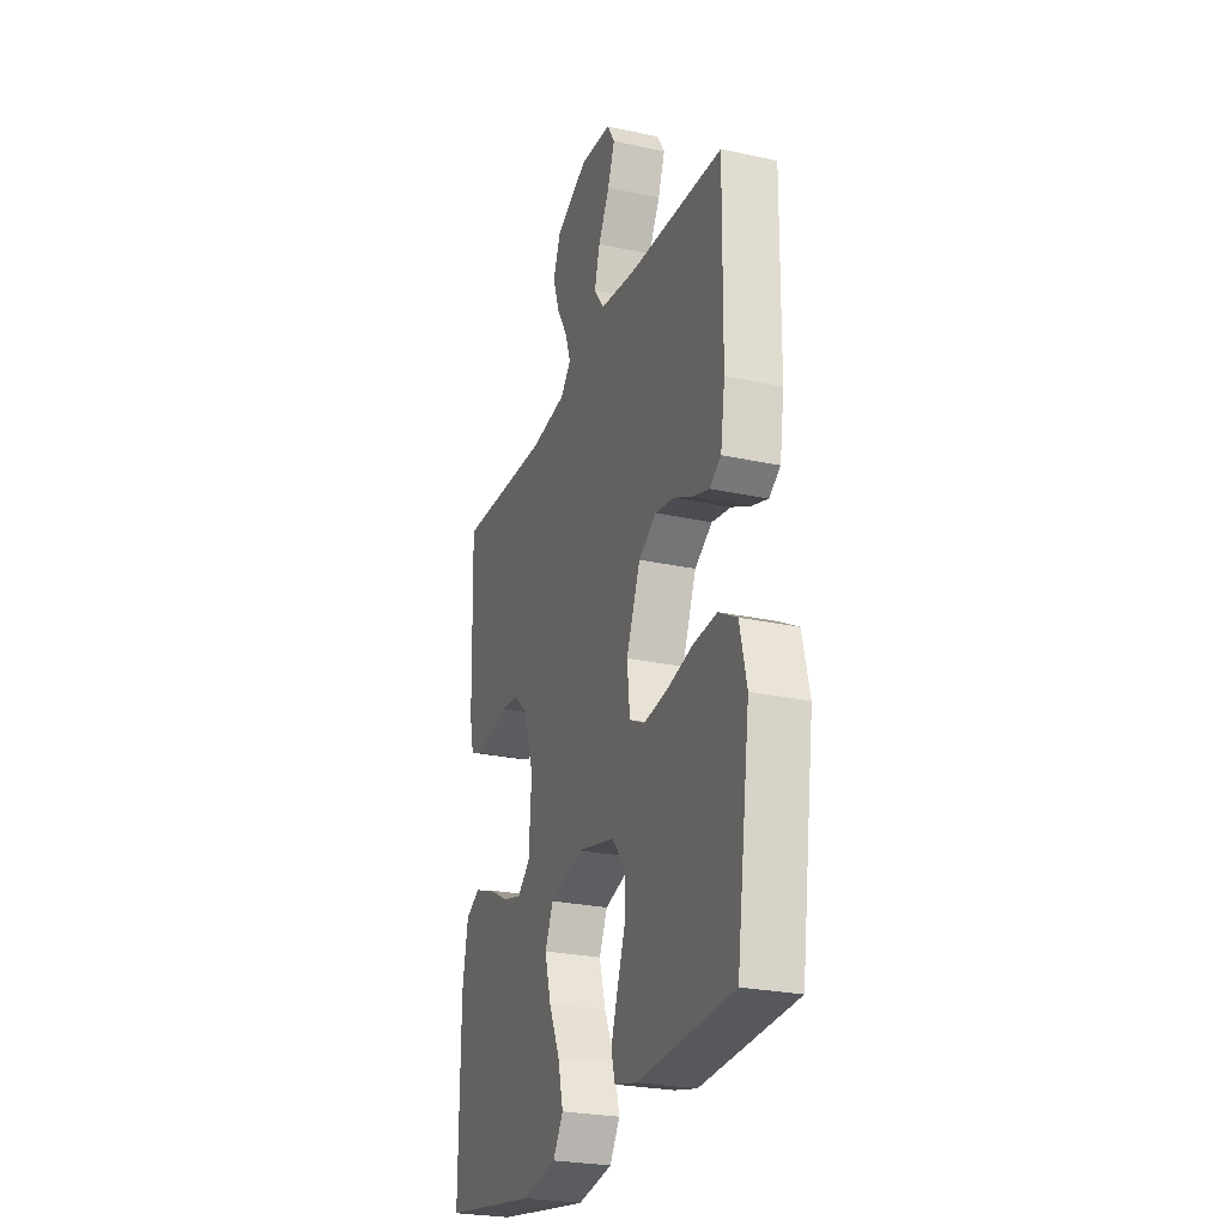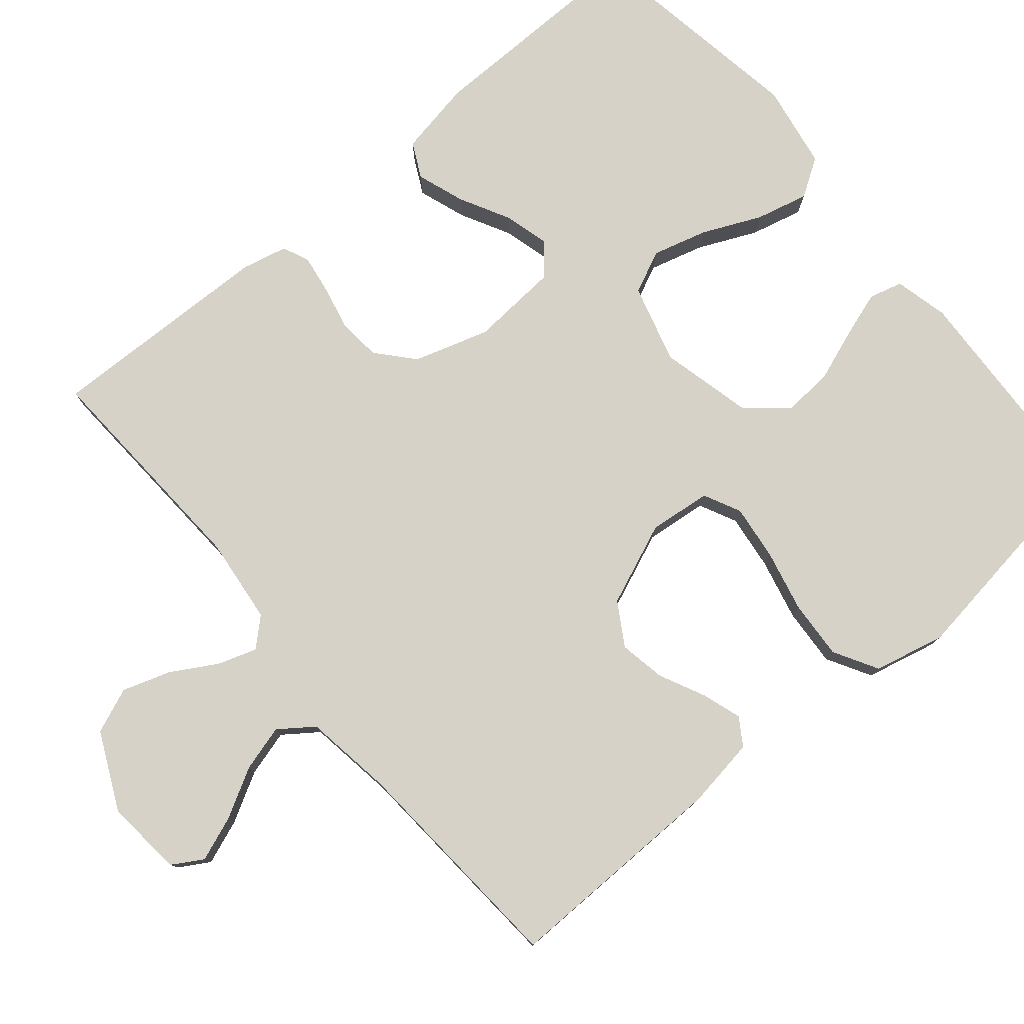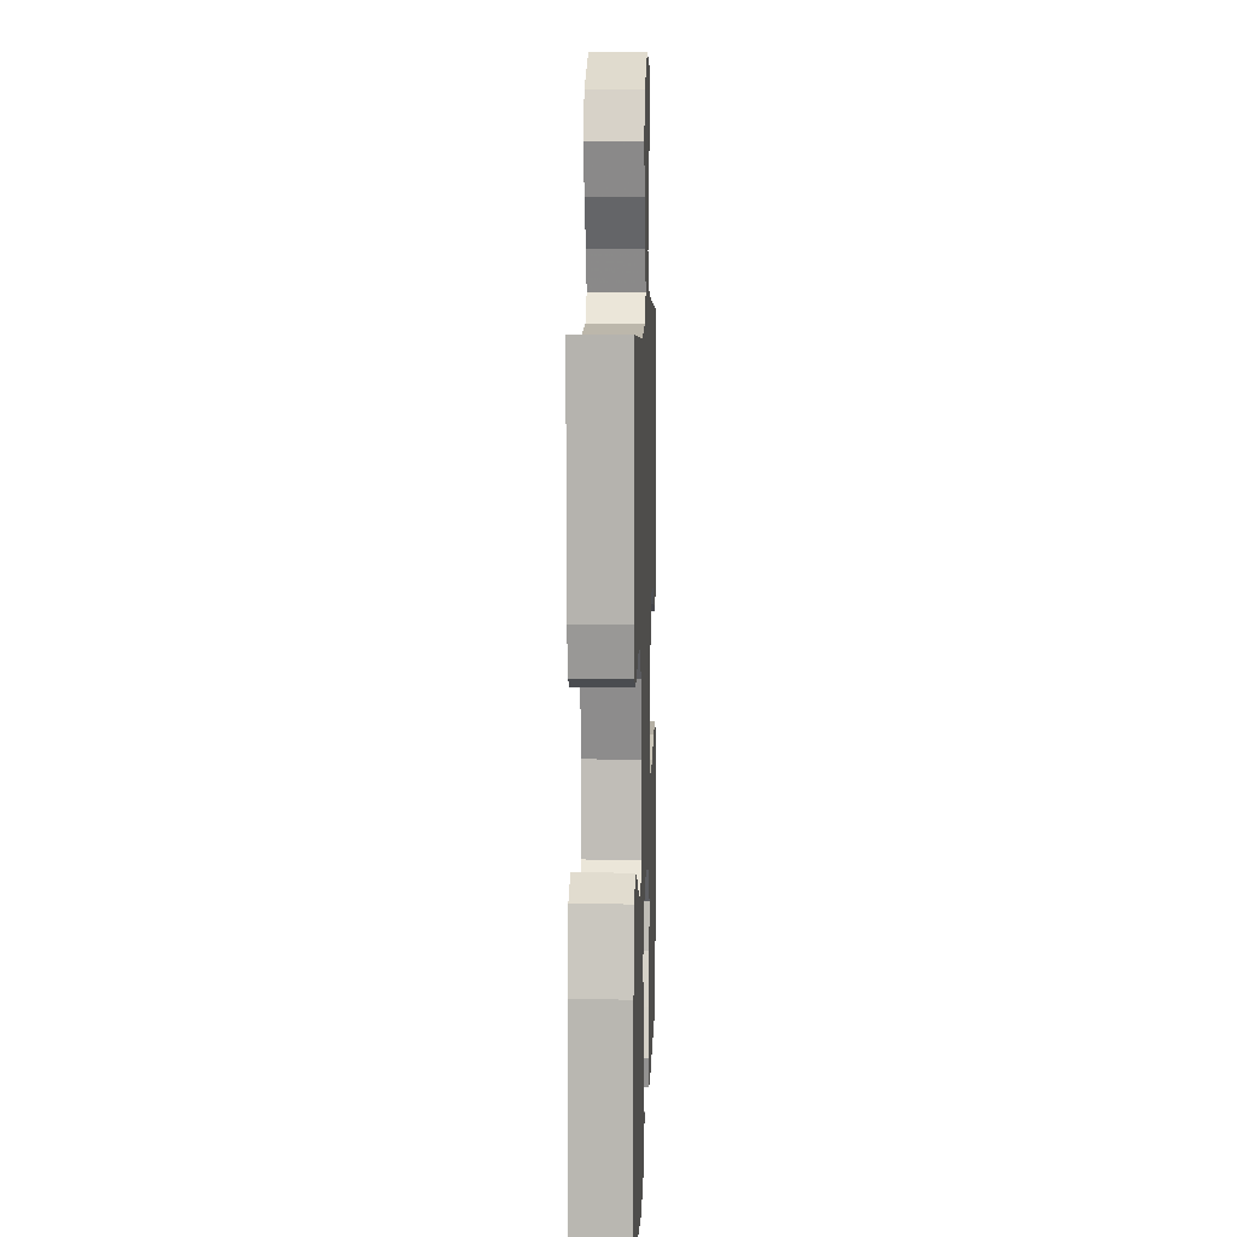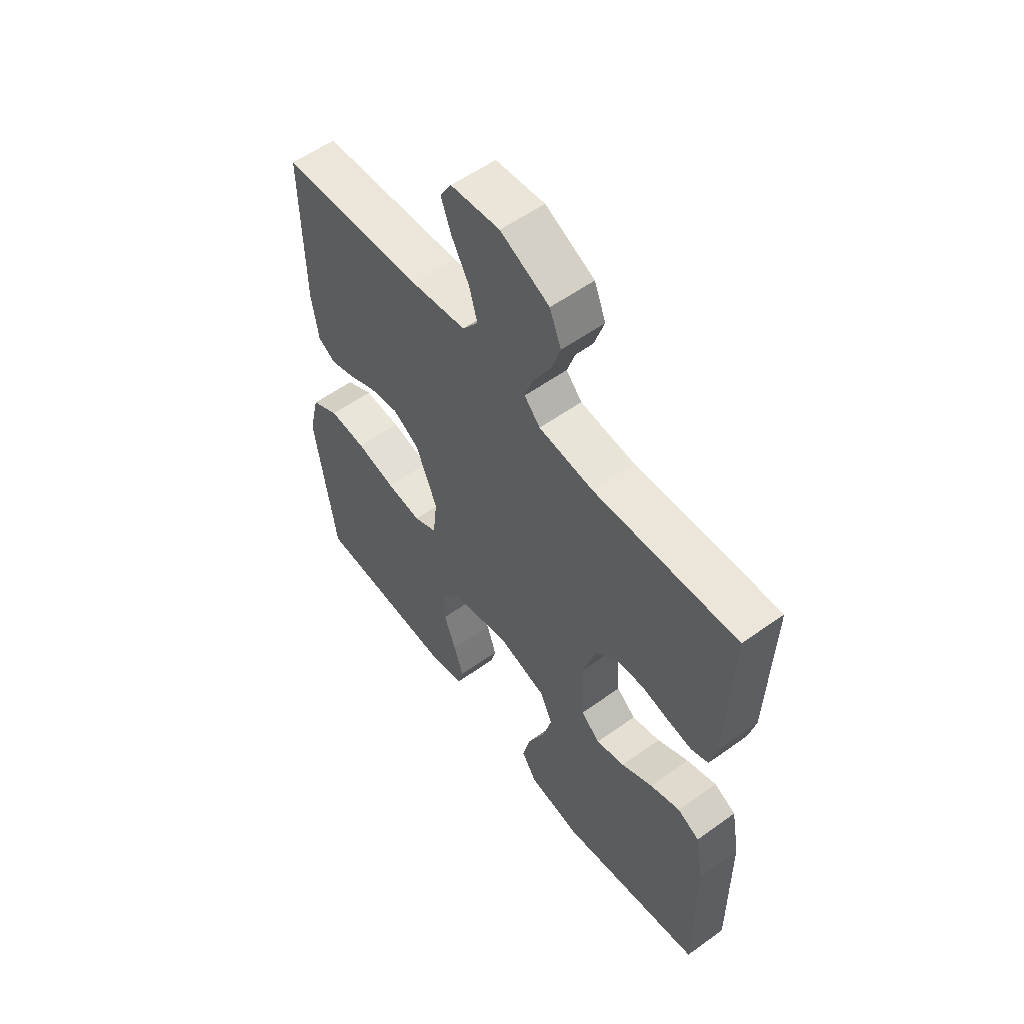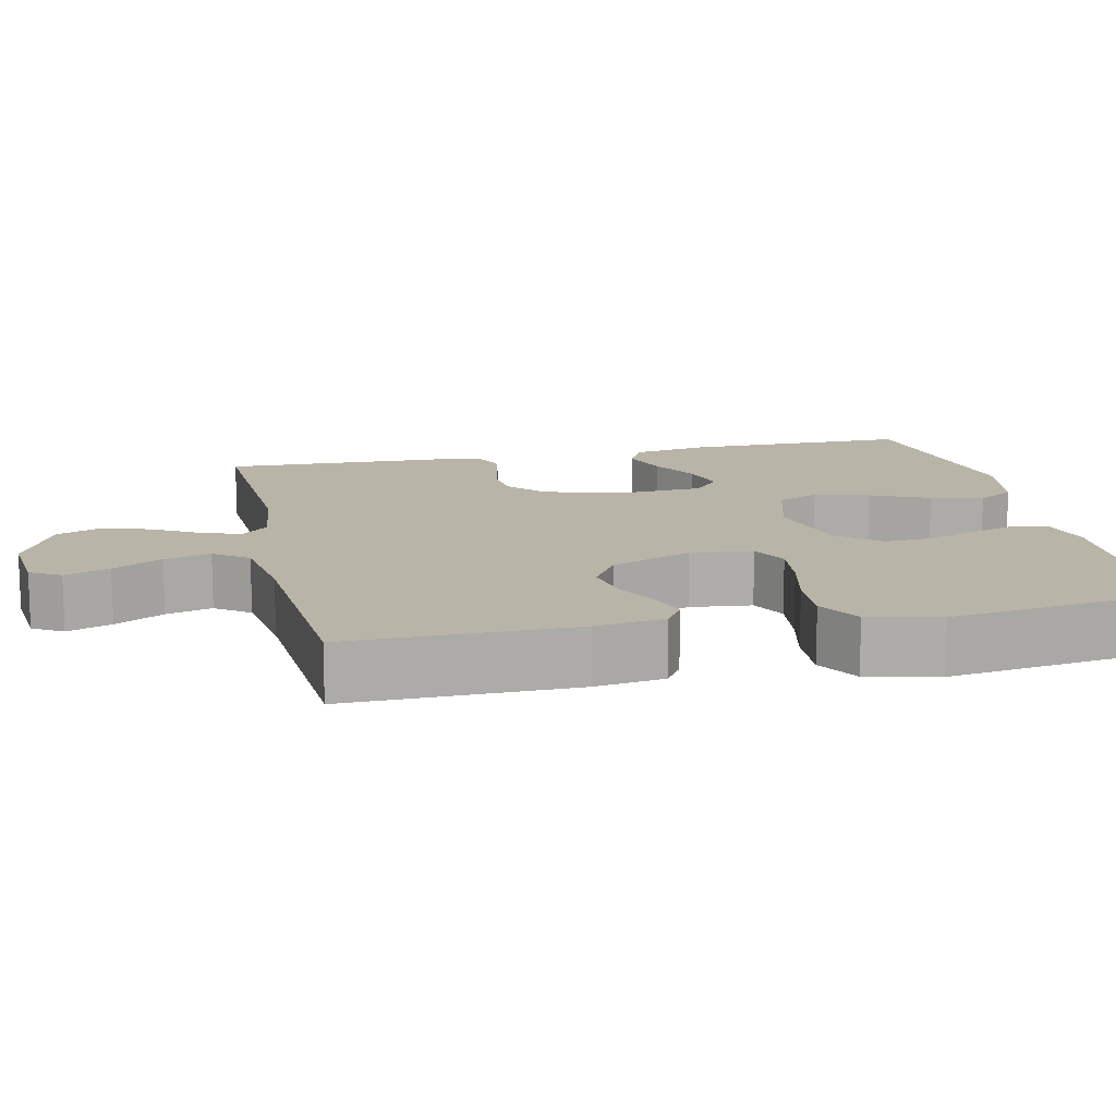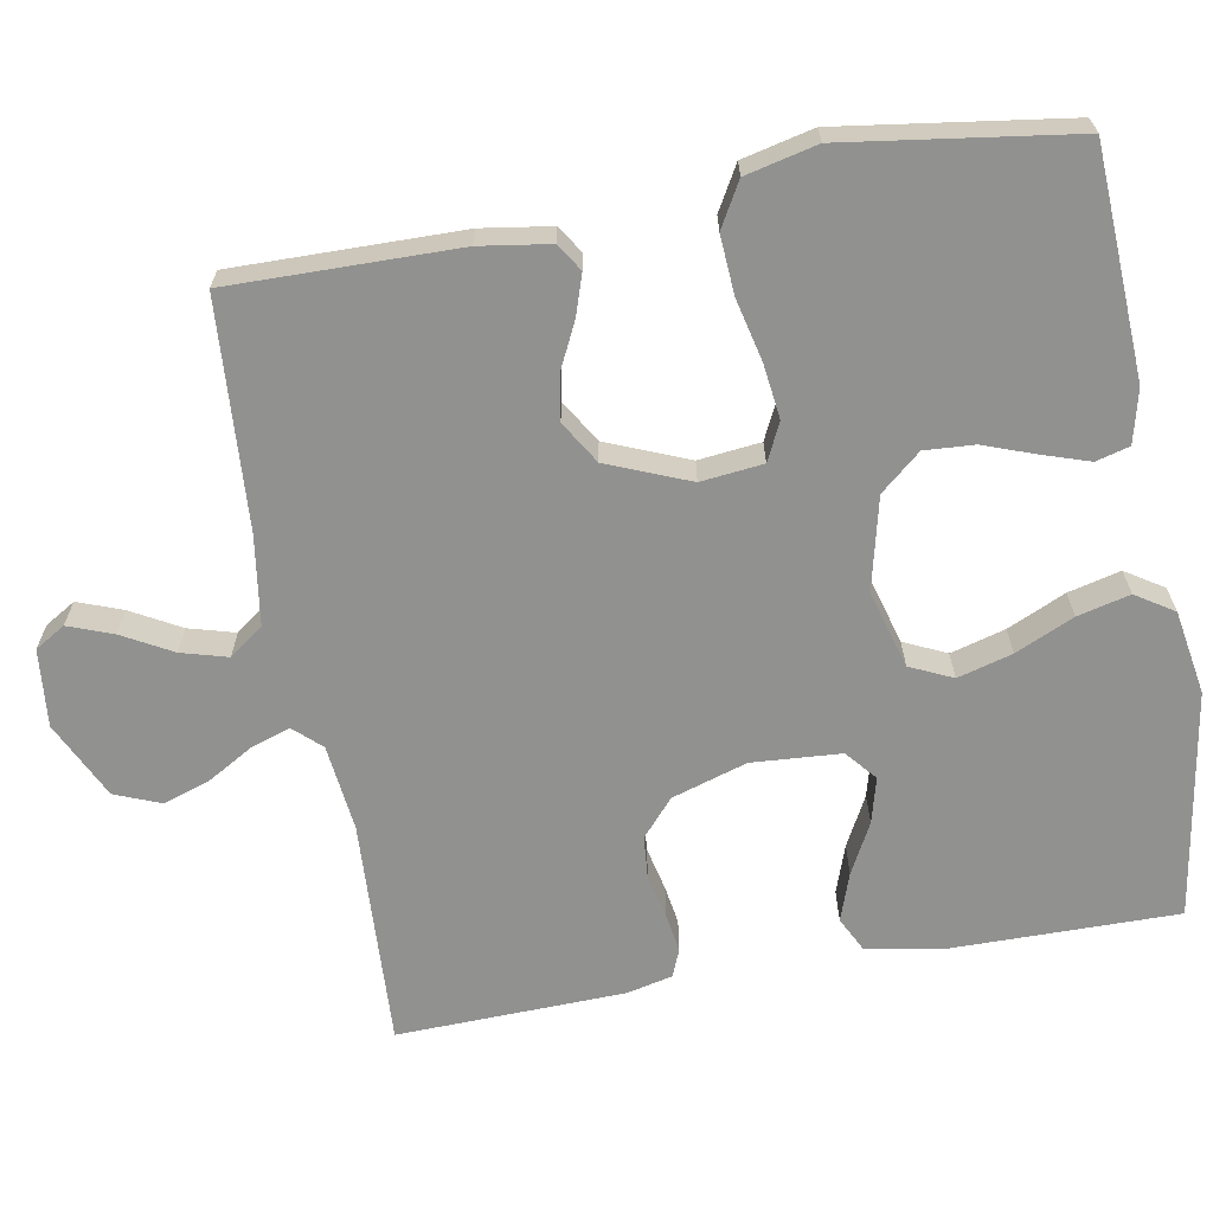
<metadata>
{"format":"obj","ext":"obj","renderer":"f3d","projection":"perspective","resolution":1024,"background":"white","views":[{"elev":-25.9,"azim":70.9,"up":"+Z"},{"elev":78.5,"azim":49.9,"up":"+Y"},{"elev":8.0,"azim":-87.9,"up":"+Z"},{"elev":56.5,"azim":-126.9,"up":"+Z"},{"elev":13.3,"azim":77.6,"up":"+Y"},{"elev":-65.9,"azim":100.2,"up":"+Y"}]}
</metadata>
<code>
v -0.5 0.07 -0.5
v -0.498 0.07 -0.2
v -0.48 0.07 -0.101
v -0.434 0.07 -0.078
v -0.371 0.07 -0.1
v -0.305 0.07 -0.135
v -0.245 0.07 -0.151
v -0.205 0.07 -0.117
v -0.197 0.07 0
v -0.228 0.07 0.099
v -0.276 0.07 0.141
v -0.332 0.07 0.146
v -0.39 0.07 0.133
v -0.441 0.07 0.125
v -0.477 0.07 0.14
v -0.491 0.07 0.2
v -0.5 0.07 0.5
v -0.2 0.07 0.485
v -0.086 0.07 0.498
v -0.053 0.07 0.534
v -0.07 0.07 0.585
v -0.105 0.07 0.645
v -0.126 0.07 0.708
v -0.102 0.07 0.768
v 0 0.07 0.817
v 0.102 0.07 0.807
v 0.126 0.07 0.767
v 0.104 0.07 0.708
v 0.068 0.07 0.643
v 0.051 0.07 0.582
v 0.084 0.07 0.537
v 0.2 0.07 0.52
v 0.5 0.07 0.5
v 0.496 0.07 0.2
v 0.482 0.07 0.108
v 0.446 0.07 0.085
v 0.394 0.07 0.102
v 0.334 0.07 0.131
v 0.273 0.07 0.142
v 0.217 0.07 0.108
v 0.173 0.07 0
v 0.182 0.07 -0.082
v 0.231 0.07 -0.106
v 0.304 0.07 -0.097
v 0.386 0.07 -0.078
v 0.463 0.07 -0.073
v 0.521 0.07 -0.106
v 0.543 0.07 -0.2
v 0.5 0.07 -0.5
v 0.2 0.07 -0.515
v 0.129 0.07 -0.498
v 0.117 0.07 -0.454
v 0.137 0.07 -0.393
v 0.162 0.07 -0.324
v 0.166 0.07 -0.259
v 0.121 0.07 -0.206
v 0 0.07 -0.177
v -0.103 0.07 -0.206
v -0.129 0.07 -0.262
v -0.109 0.07 -0.334
v -0.074 0.07 -0.411
v -0.057 0.07 -0.48
v -0.089 0.07 -0.53
v -0.2 0.07 -0.549
v -0.5 0 -0.5
v -0.498 0 -0.2
v -0.48 0 -0.101
v -0.434 0 -0.078
v -0.371 0 -0.1
v -0.305 0 -0.135
v -0.245 0 -0.151
v -0.205 0 -0.117
v -0.197 0 0
v -0.228 0 0.099
v -0.276 0 0.141
v -0.332 0 0.146
v -0.39 0 0.133
v -0.441 0 0.125
v -0.477 0 0.14
v -0.491 0 0.2
v -0.5 0 0.5
v -0.2 0 0.485
v -0.086 0 0.498
v -0.053 0 0.534
v -0.07 0 0.585
v -0.105 0 0.645
v -0.126 0 0.708
v -0.102 0 0.768
v 0 0 0.817
v 0.102 0 0.807
v 0.126 0 0.767
v 0.104 0 0.708
v 0.068 0 0.643
v 0.051 0 0.582
v 0.084 0 0.537
v 0.2 0 0.52
v 0.5 0 0.5
v 0.496 0 0.2
v 0.482 0 0.108
v 0.446 0 0.085
v 0.394 0 0.102
v 0.334 0 0.131
v 0.273 0 0.142
v 0.217 0 0.108
v 0.173 0 0
v 0.182 0 -0.082
v 0.231 0 -0.106
v 0.304 0 -0.097
v 0.386 0 -0.078
v 0.463 0 -0.073
v 0.521 0 -0.106
v 0.543 0 -0.2
v 0.5 0 -0.5
v 0.2 0 -0.515
v 0.129 0 -0.498
v 0.117 0 -0.454
v 0.137 0 -0.393
v 0.162 0 -0.324
v 0.166 0 -0.259
v 0.121 0 -0.206
v 0 0 -0.177
v -0.103 0 -0.206
v -0.129 0 -0.262
v -0.109 0 -0.334
v -0.074 0 -0.411
v -0.057 0 -0.48
v -0.089 0 -0.53
v -0.2 0 -0.549
f 4 5 6
f 3 4 6
f 2 3 6
f 1 2 6
f 64 1 6
f 63 64 6
f 62 63 6
f 61 62 6
f 60 61 6
f 59 60 6 7
f 58 59 7 8
f 57 58 8 9
f 56 57 9 10
f 52 53 54
f 51 52 54
f 50 51 54
f 49 50 54
f 48 49 54
f 47 48 54
f 46 47 54
f 45 46 54
f 44 45 54
f 43 44 54 55
f 42 43 55 56
f 36 37 38
f 35 36 38
f 34 35 38
f 33 34 38
f 32 33 38
f 31 32 38 39
f 30 31 39 40
f 27 28 29
f 26 27 29
f 25 26 29
f 24 25 29
f 23 24 29
f 22 23 29
f 21 22 29
f 20 21 29 30
f 30 40 41
f 20 30 41
f 19 20 41
f 16 17 18
f 15 16 18
f 14 15 18
f 13 14 18
f 12 13 18
f 11 12 18 19
f 41 42 56
f 19 41 56
f 11 19 56
f 10 11 56
f 70 69 68
f 70 68 67
f 70 67 66
f 70 66 65
f 70 65 128
f 70 128 127
f 70 127 126
f 70 126 125
f 70 125 124
f 71 70 124 123
f 72 71 123 122
f 73 72 122 121
f 74 73 121 120
f 118 117 116
f 118 116 115
f 118 115 114
f 118 114 113
f 118 113 112
f 118 112 111
f 118 111 110
f 118 110 109
f 118 109 108
f 119 118 108 107
f 120 119 107 106
f 102 101 100
f 102 100 99
f 102 99 98
f 102 98 97
f 102 97 96
f 103 102 96 95
f 104 103 95 94
f 93 92 91
f 93 91 90
f 93 90 89
f 93 89 88
f 93 88 87
f 93 87 86
f 93 86 85
f 94 93 85 84
f 105 104 94
f 105 94 84
f 105 84 83
f 82 81 80
f 82 80 79
f 82 79 78
f 82 78 77
f 82 77 76
f 83 82 76 75
f 120 106 105
f 120 105 83
f 120 83 75
f 120 75 74
f 1 65 66 2
f 2 66 67 3
f 3 67 68 4
f 4 68 69 5
f 5 69 70 6
f 6 70 71 7
f 7 71 72 8
f 8 72 73 9
f 9 73 74 10
f 10 74 75 11
f 11 75 76 12
f 12 76 77 13
f 13 77 78 14
f 14 78 79 15
f 15 79 80 16
f 16 80 81 17
f 17 81 82 18
f 18 82 83 19
f 19 83 84 20
f 20 84 85 21
f 21 85 86 22
f 22 86 87 23
f 23 87 88 24
f 24 88 89 25
f 25 89 90 26
f 26 90 91 27
f 27 91 92 28
f 28 92 93 29
f 29 93 94 30
f 30 94 95 31
f 31 95 96 32
f 32 96 97 33
f 33 97 98 34
f 34 98 99 35
f 35 99 100 36
f 36 100 101 37
f 37 101 102 38
f 38 102 103 39
f 39 103 104 40
f 40 104 105 41
f 41 105 106 42
f 42 106 107 43
f 43 107 108 44
f 44 108 109 45
f 45 109 110 46
f 46 110 111 47
f 47 111 112 48
f 48 112 113 49
f 49 113 114 50
f 50 114 115 51
f 51 115 116 52
f 52 116 117 53
f 53 117 118 54
f 54 118 119 55
f 55 119 120 56
f 56 120 121 57
f 57 121 122 58
f 58 122 123 59
f 59 123 124 60
f 60 124 125 61
f 61 125 126 62
f 62 126 127 63
f 63 127 128 64
f 64 128 65 1

</code>
